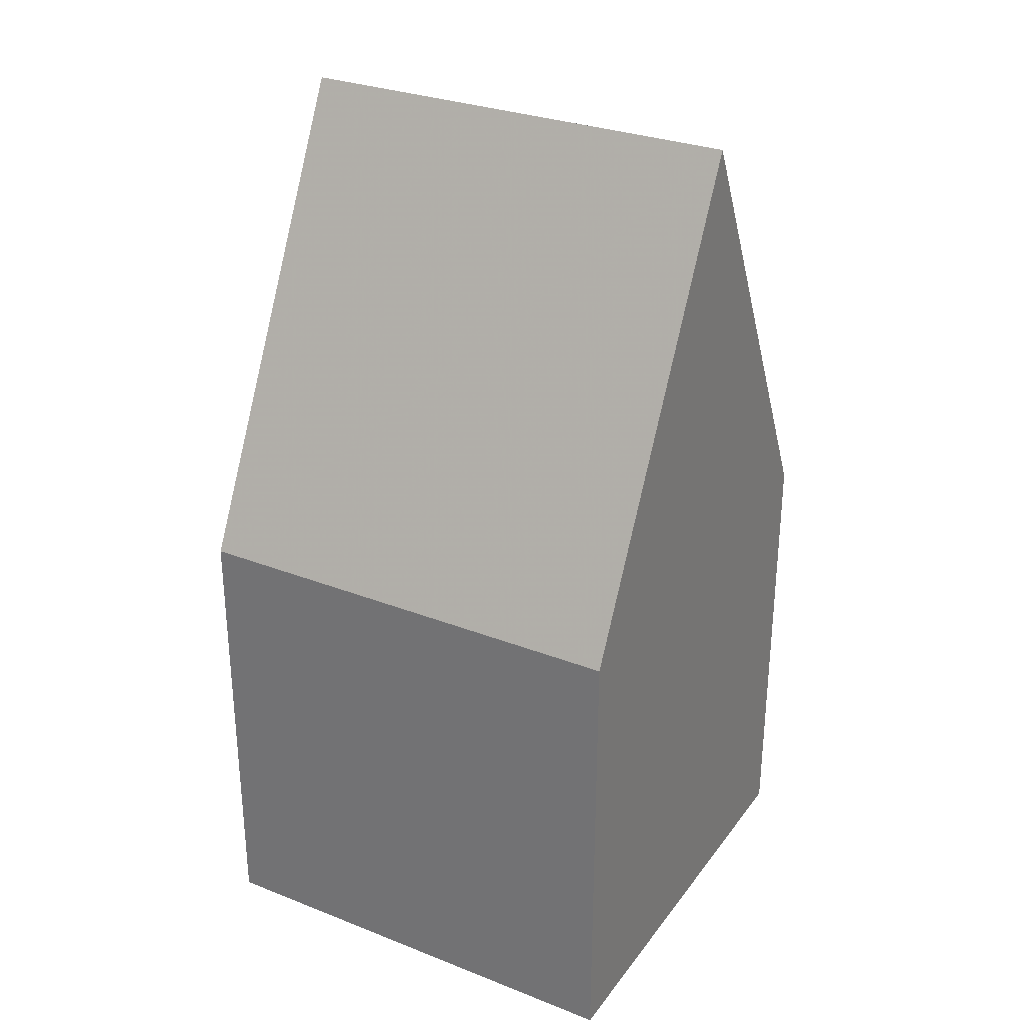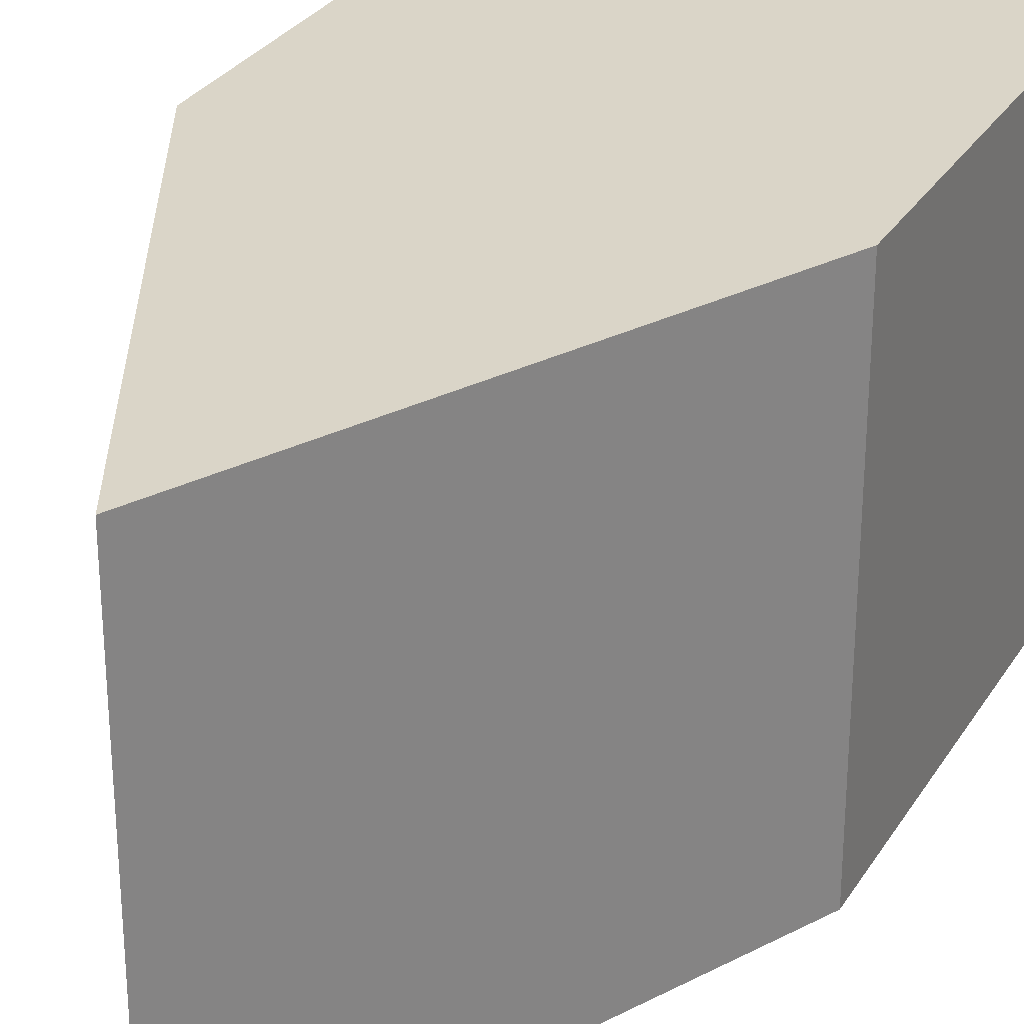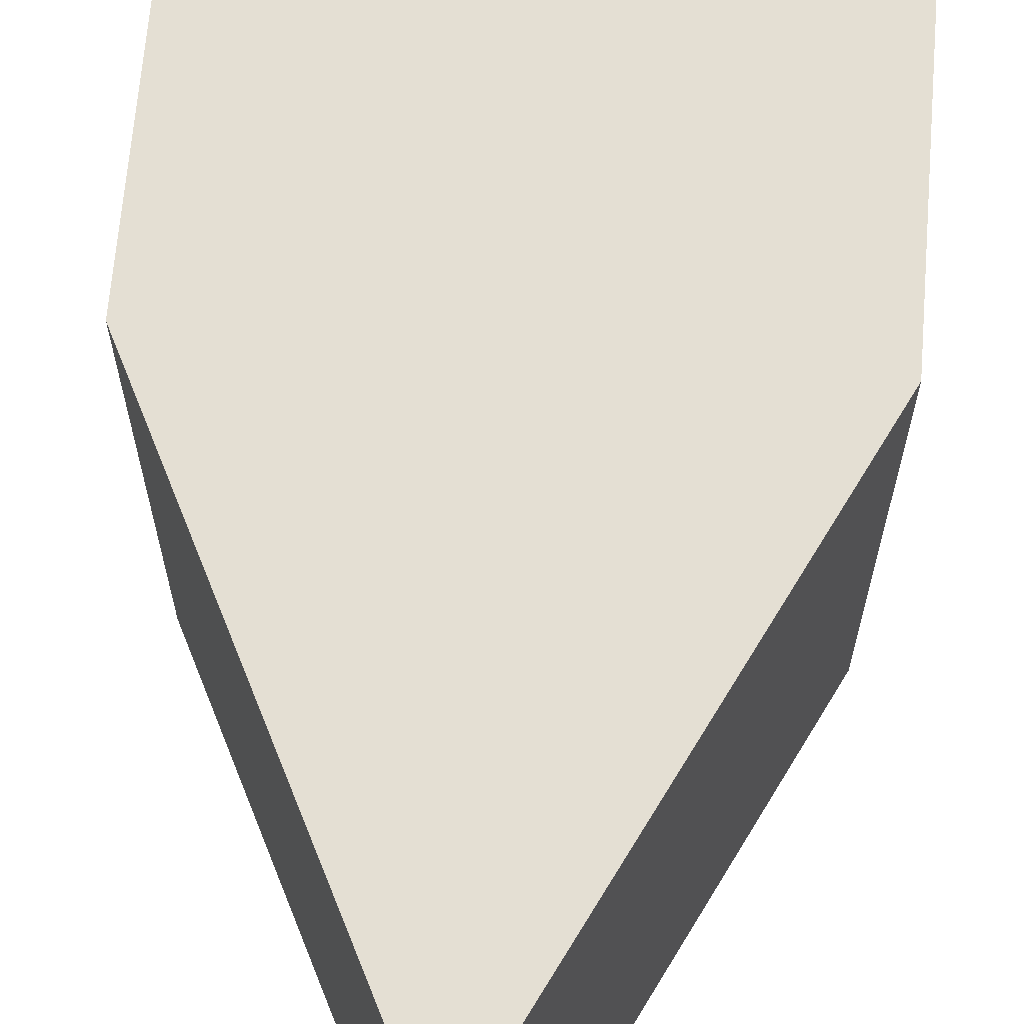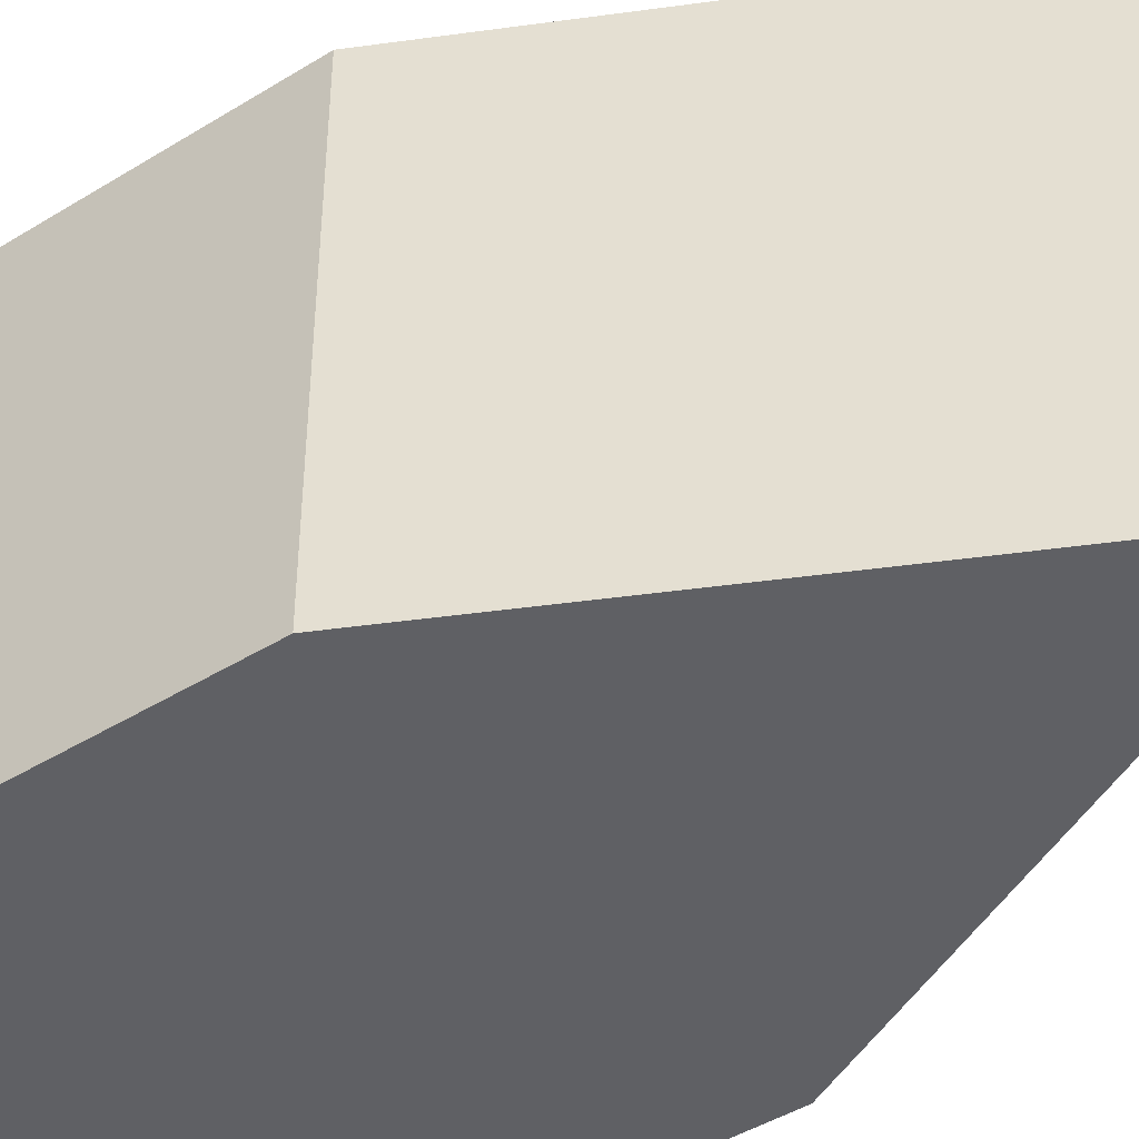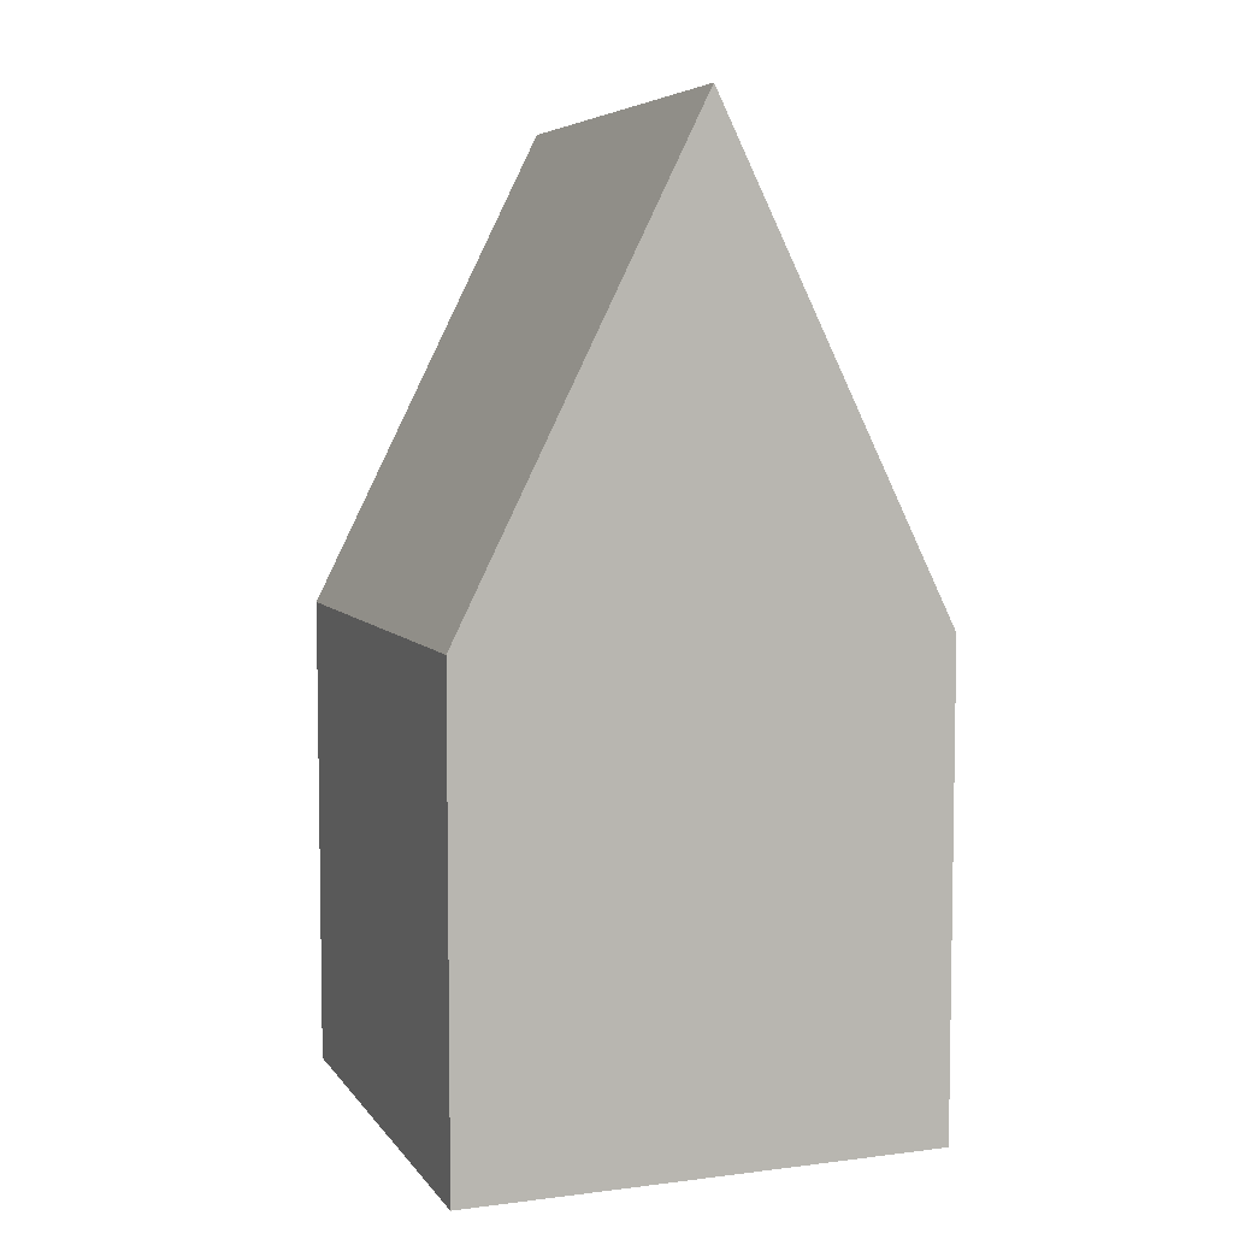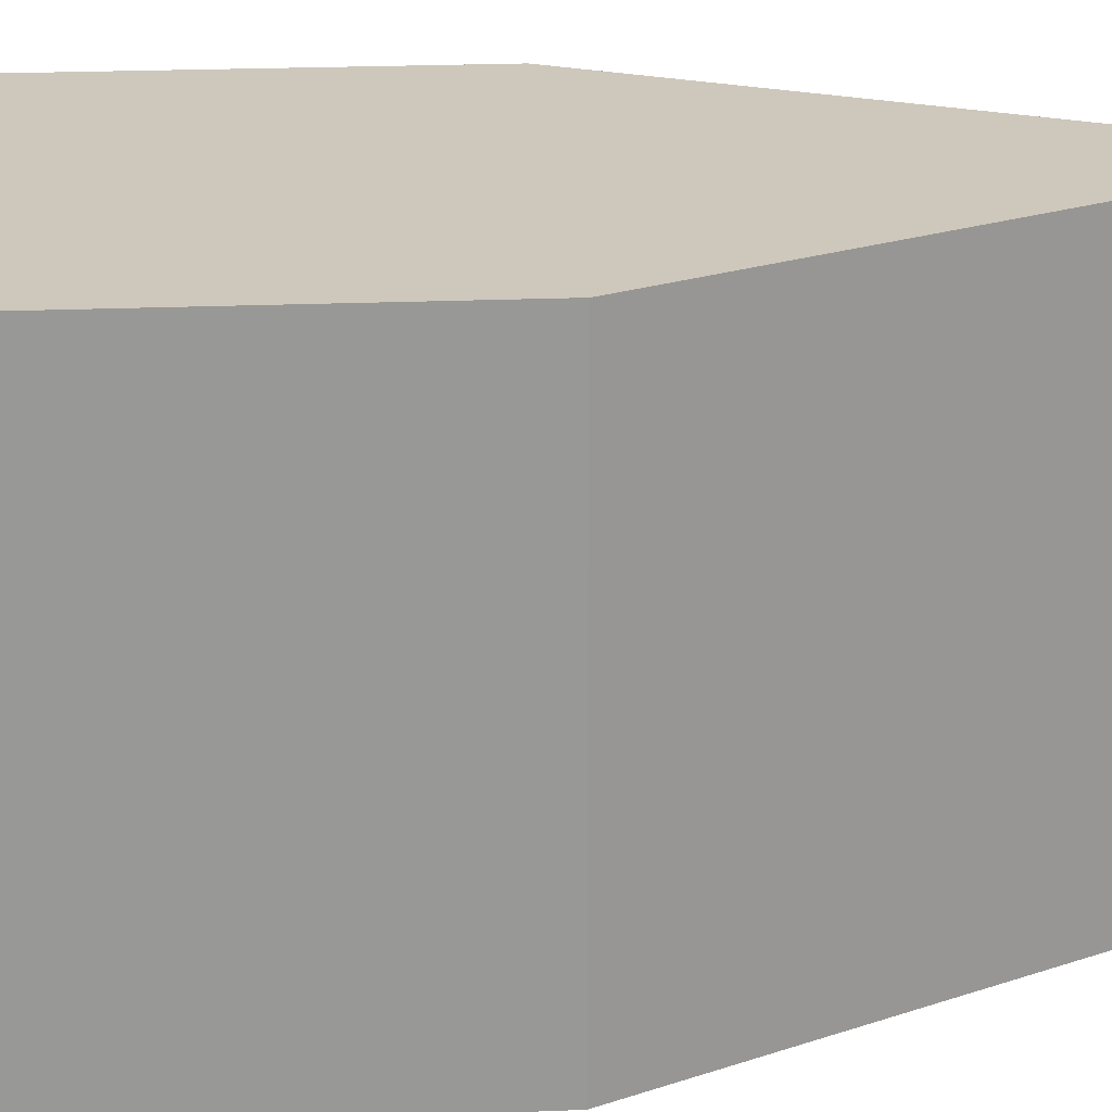
<metadata>
{"format":"obj","ext":"obj","renderer":"f3d","projection":"perspective","resolution":1024,"background":"white","views":[{"elev":29.7,"azim":119.8,"up":"+Z"},{"elev":29.3,"azim":26.2,"up":"+Y"},{"elev":66.8,"azim":4.7,"up":"+Y"},{"elev":-44.9,"azim":-54.4,"up":"+Y"},{"elev":6.0,"azim":-20.2,"up":"+Z"},{"elev":21.9,"azim":-94.2,"up":"+Y"}]}
</metadata>
<code>
o obj_0
v -39 		15 		20
v -19 		-5 		20
v -19 		-5 		0
v -19 		15 		0
v -19 		15 		20
v -39 		15 		0
v -39 		-5 		0
v -39 		-5 		20
v -29 		15 		40
v -29 		-5 		40
g group_0_4634441
f 1 9 5
f 2 10 8
f 9 1 8
f 9 8 10
f 9 10 2
f 9 2 5
g group_0_15277357
f 2 3 4
f 2 4 5
f 1 6 7
f 1 7 8
f 8 7 3
f 8 3 2
f 5 4 6
f 5 6 1
f 3 7 6
f 3 6 4

</code>
